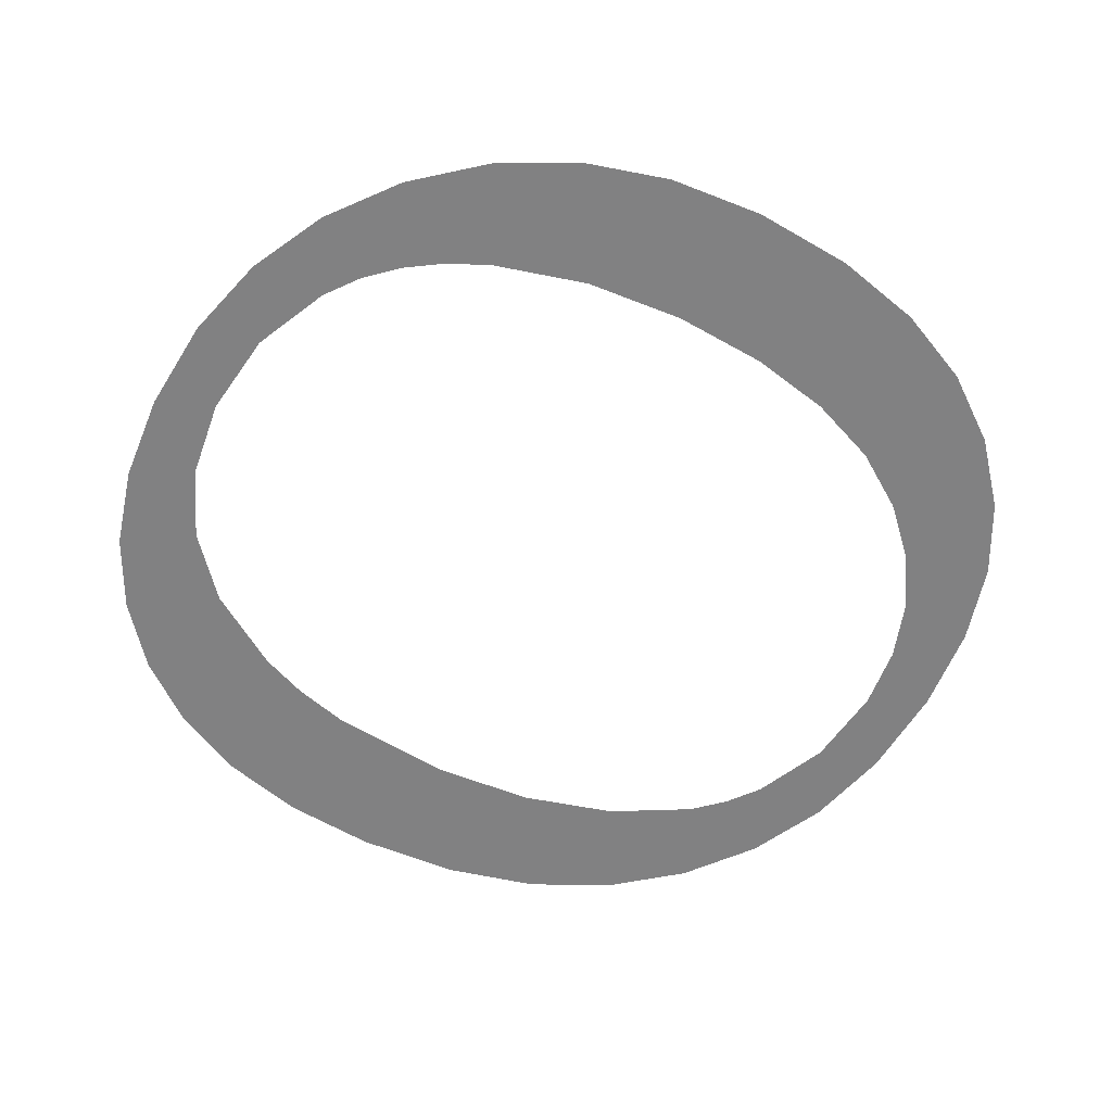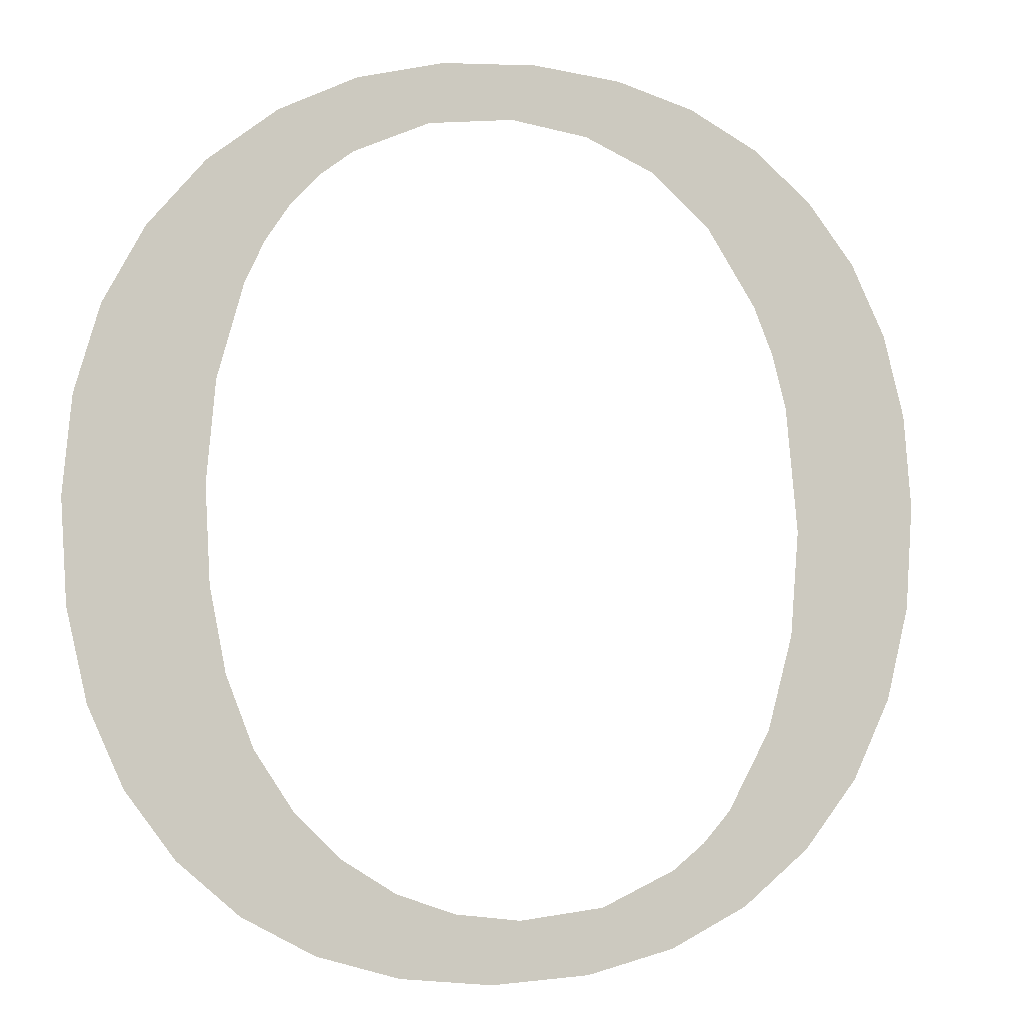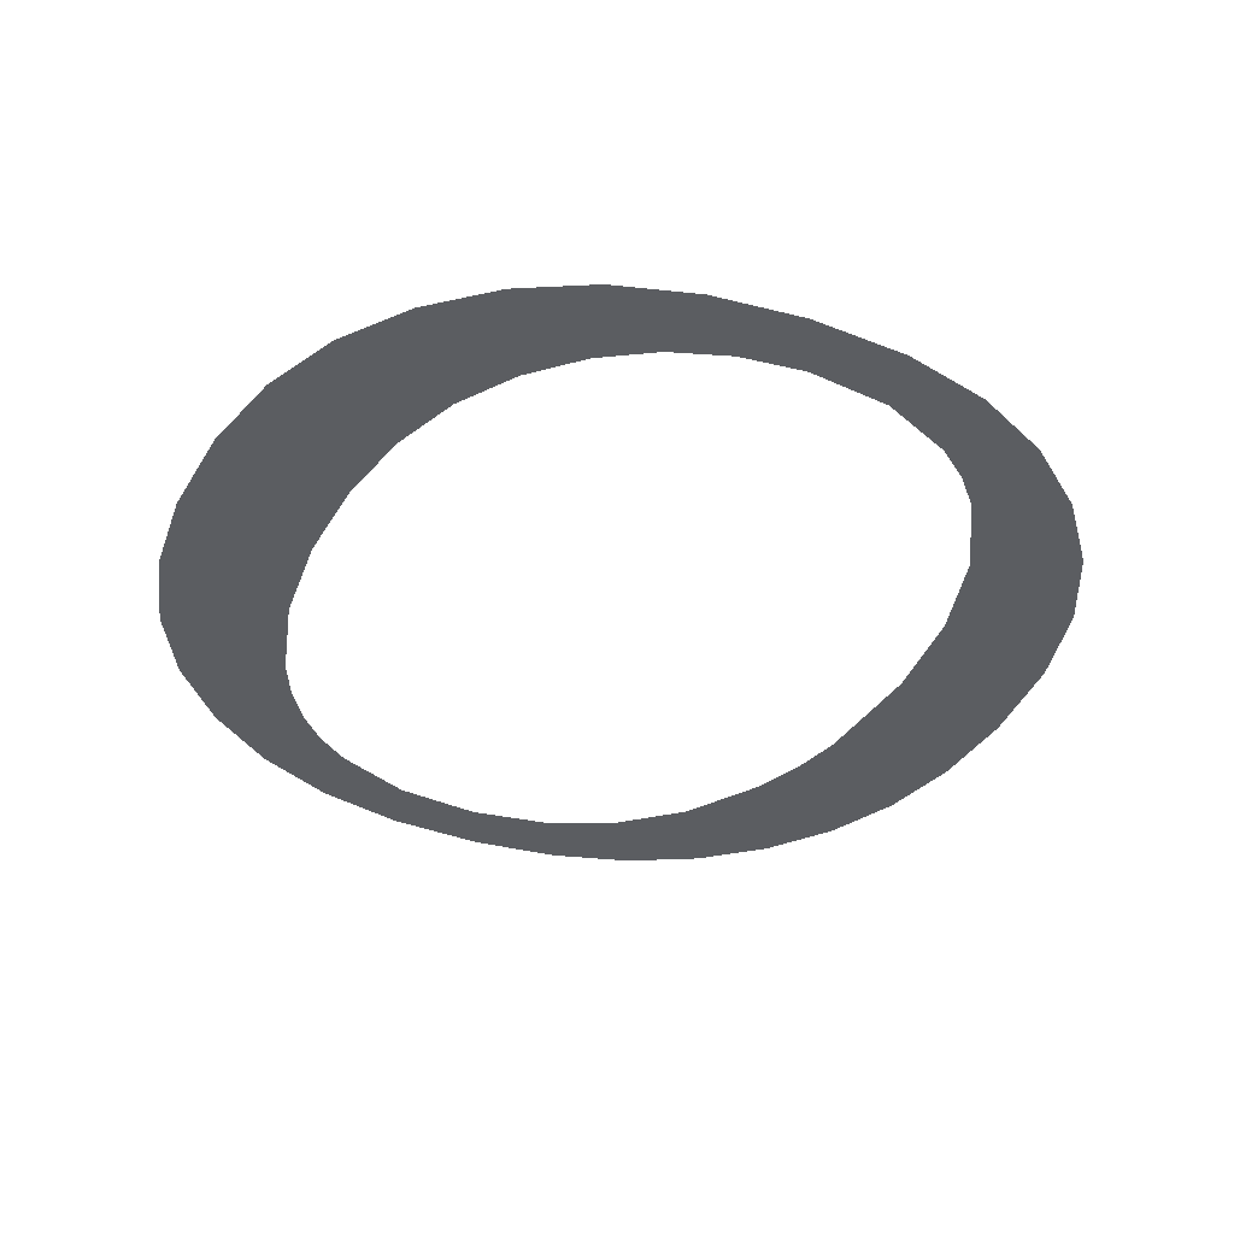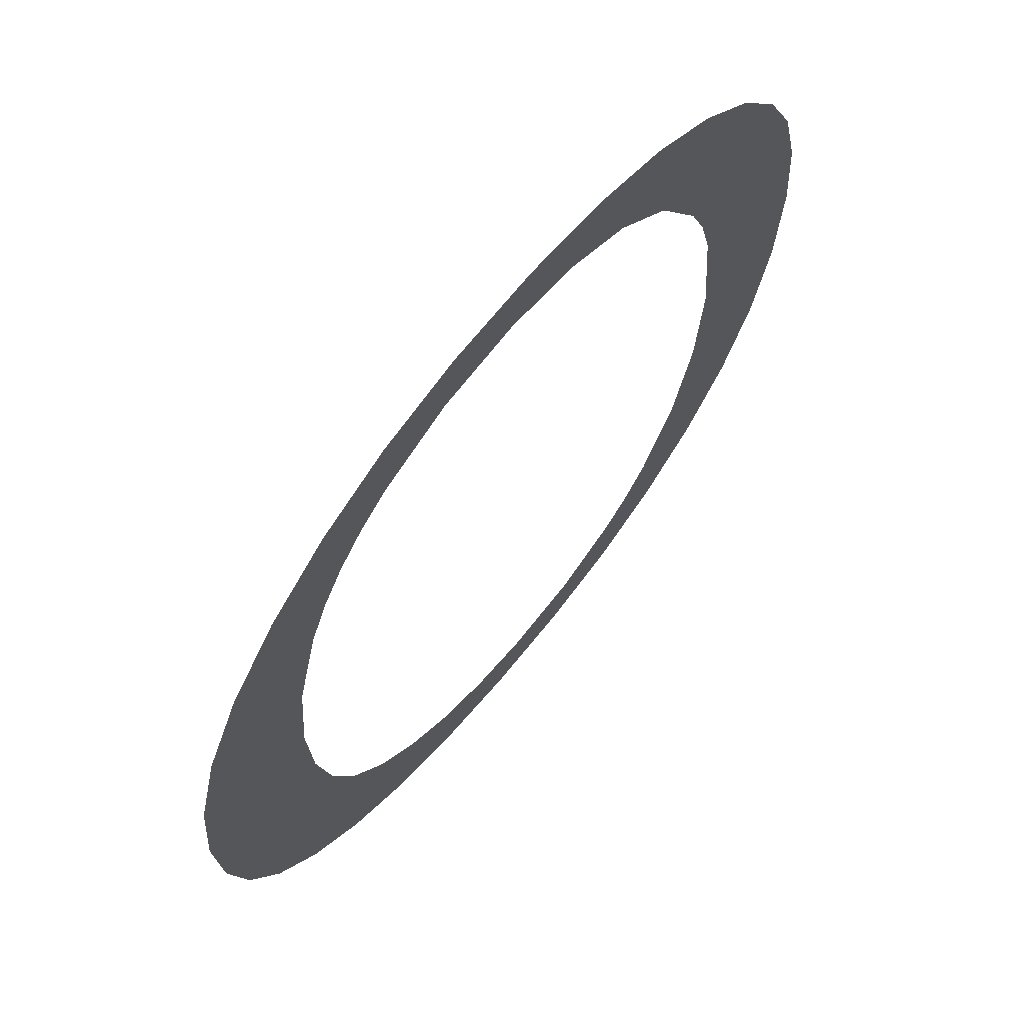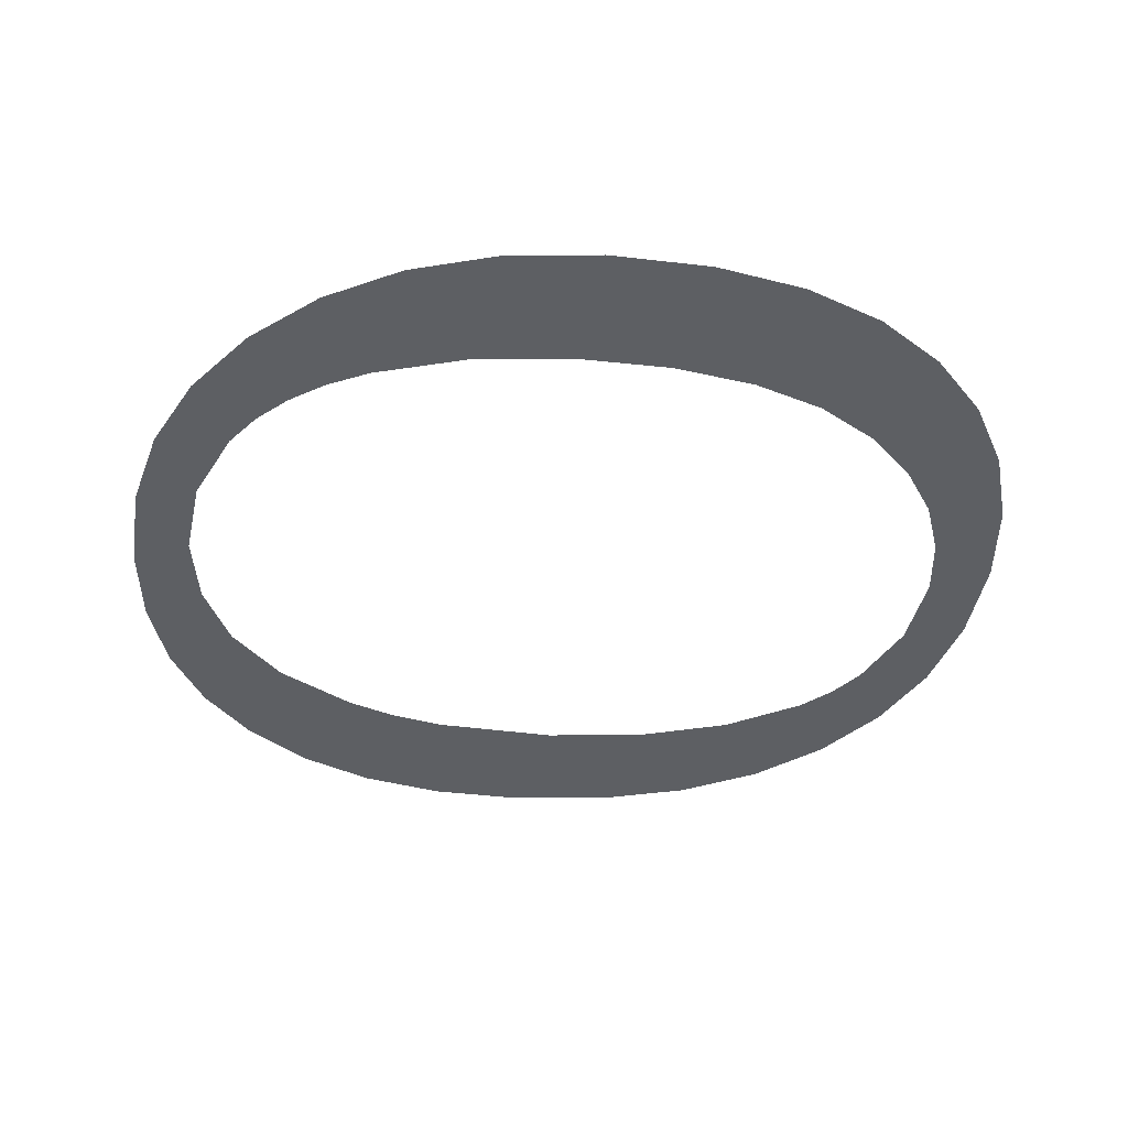
<metadata>
{"format":"obj","ext":"obj","renderer":"f3d","projection":"perspective","resolution":1024,"background":"white","views":[{"elev":-60.5,"azim":-116.8,"up":"+Z"},{"elev":-8.0,"azim":-19.6,"up":"+Y"},{"elev":-35.7,"azim":-23.2,"up":"+Z"},{"elev":67.1,"azim":-50.4,"up":"+Y"},{"elev":-40.3,"azim":-94.3,"up":"+Z"}]}
</metadata>
<code>
o #ID519
v -0.04686 0.2823 0.6805
v -0.04673 0.2802 0.6805
v -0.04681 0.2792 0.6805
v -0.04618 0.2828 0.6805
v -0.04648 0.2811 0.6805
v -0.04629 0.2815 0.6805
v -0.04606 0.2819 0.6805
v -0.04542 0.2832 0.6805
v -0.04578 0.2822 0.6805
v -0.04545 0.2825 0.6805
v -0.0447 0.2828 0.6805
v -0.04457 0.2834 0.6805
v -0.04387 0.2829 0.6805
v -0.04363 0.2835 0.6805
v -0.0431 0.2828 0.6805
v -0.04276 0.2834 0.6805
v -0.04241 0.2826 0.6805
v -0.04198 0.2832 0.6805
v -0.04181 0.282 0.6805
v -0.04129 0.2829 0.6805
v -0.04132 0.2813 0.6805
v -0.04113 0.2808 0.6805
v -0.0407 0.2824 0.6805
v -0.04099 0.2803 0.6805
v -0.04088 0.2791 0.6805
v -0.04084 0.276 0.6805
v -0.04031 0.2767 0.6805
v -0.04023 0.2818 0.6805
v -0.03992 0.2774 0.6805
v -0.03989 0.2811 0.6805
v -0.0397 0.2783 0.6805
v -0.03969 0.2803 0.6805
v -0.03962 0.2794 0.6805
v -0.04803 0.28 0.6805
v -0.04804 0.2781 0.6805
v -0.04811 0.2791 0.6805
v -0.04784 0.2772 0.6805
v -0.0478 0.2808 0.6805
v -0.0475 0.2765 0.6805
v -0.0474 0.2816 0.6805
v -0.04702 0.2759 0.6805
v -0.04676 0.2783 0.6805
v -0.04643 0.2754 0.6805
v -0.0466 0.2775 0.6805
v -0.04633 0.2768 0.6805
v -0.04574 0.275 0.6805
v -0.04595 0.2763 0.6805
v -0.0455 0.2759 0.6805
v -0.04495 0.2748 0.6805
v -0.04498 0.2756 0.6805
v -0.04441 0.2754 0.6805
v -0.04406 0.2747 0.6805
v -0.04378 0.2753 0.6805
v -0.04311 0.2748 0.6805
v -0.04296 0.2754 0.6805
v -0.04226 0.275 0.6805
v -0.04224 0.2758 0.6805
v -0.0415 0.2754 0.6805
v -0.04193 0.276 0.6805
v -0.04165 0.2763 0.6805
v -0.04123 0.2771 0.6805
v -0.04097 0.278 0.6805
f 1 2 3
f 3 2 1
f 2 1 4
f 4 1 2
f 2 4 5
f 5 4 2
f 5 4 6
f 6 4 5
f 6 4 7
f 7 4 6
f 7 4 8
f 8 4 7
f 7 8 9
f 9 8 7
f 9 8 10
f 10 8 9
f 10 8 11
f 11 8 10
f 11 8 12
f 12 8 11
f 11 12 13
f 13 12 11
f 13 12 14
f 14 12 13
f 13 14 15
f 15 14 13
f 15 14 16
f 16 14 15
f 15 16 17
f 17 16 15
f 17 16 18
f 18 16 17
f 17 18 19
f 19 18 17
f 19 18 20
f 20 18 19
f 19 20 21
f 21 20 19
f 21 20 22
f 22 20 21
f 22 20 23
f 23 20 22
f 22 23 24
f 24 23 22
f 24 23 25
f 25 23 24
f 25 23 26
f 26 23 25
f 26 23 27
f 27 23 26
f 27 23 28
f 28 23 27
f 27 28 29
f 29 28 27
f 29 28 30
f 30 28 29
f 29 30 31
f 31 30 29
f 31 30 32
f 32 30 31
f 31 32 33
f 33 32 31
f 34 35 36
f 36 35 34
f 35 34 37
f 37 34 35
f 37 34 38
f 38 34 37
f 37 38 39
f 39 38 37
f 39 38 40
f 40 38 39
f 39 40 41
f 41 40 39
f 41 40 1
f 1 40 41
f 41 1 3
f 3 1 41
f 41 3 42
f 42 3 41
f 41 42 43
f 43 42 41
f 43 42 44
f 44 42 43
f 43 44 45
f 45 44 43
f 43 45 46
f 46 45 43
f 46 45 47
f 47 45 46
f 46 47 48
f 48 47 46
f 46 48 49
f 49 48 46
f 49 48 50
f 50 48 49
f 49 50 51
f 51 50 49
f 49 51 52
f 52 51 49
f 52 51 53
f 53 51 52
f 52 53 54
f 54 53 52
f 54 53 55
f 55 53 54
f 54 55 56
f 56 55 54
f 56 55 57
f 57 55 56
f 56 57 58
f 58 57 56
f 58 57 59
f 59 57 58
f 58 59 60
f 60 59 58
f 58 60 61
f 61 60 58
f 58 61 26
f 26 61 58
f 26 61 62
f 62 61 26
f 26 62 25
f 25 62 26

</code>
